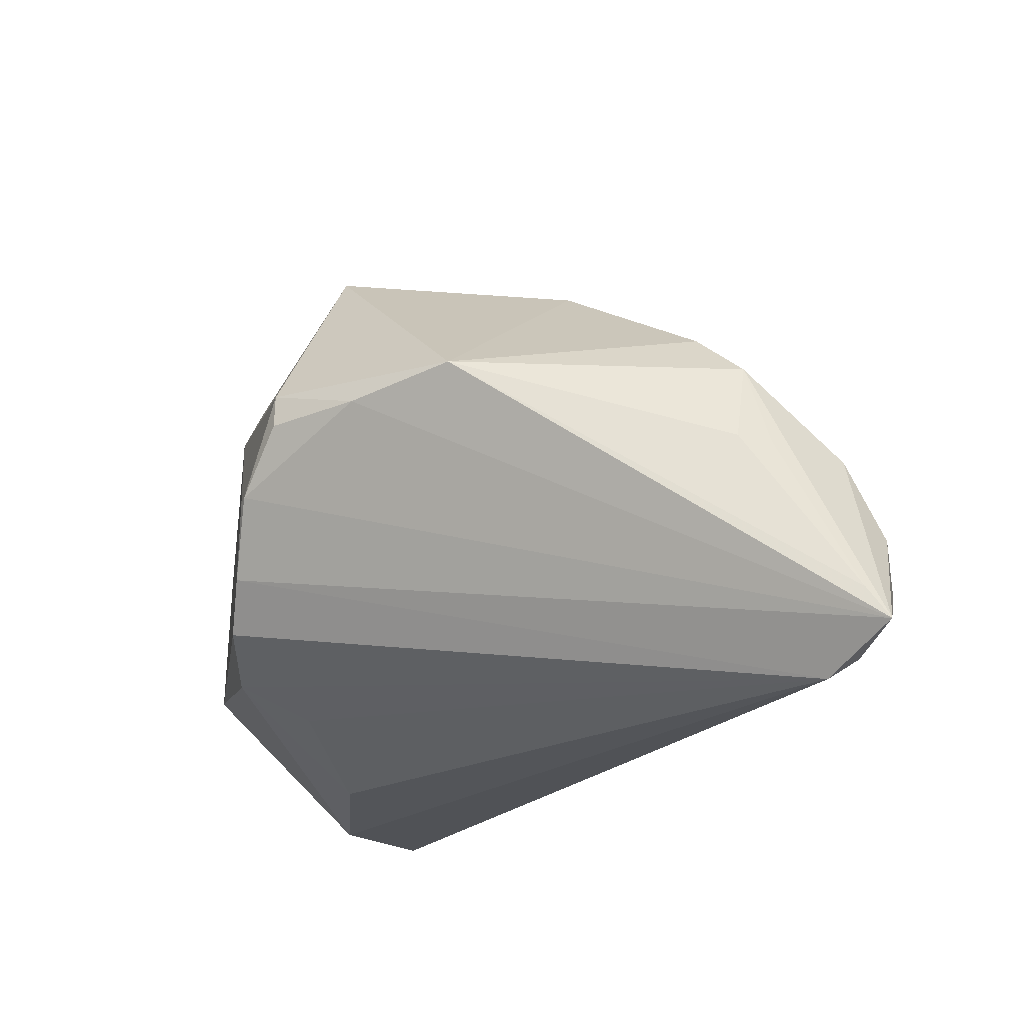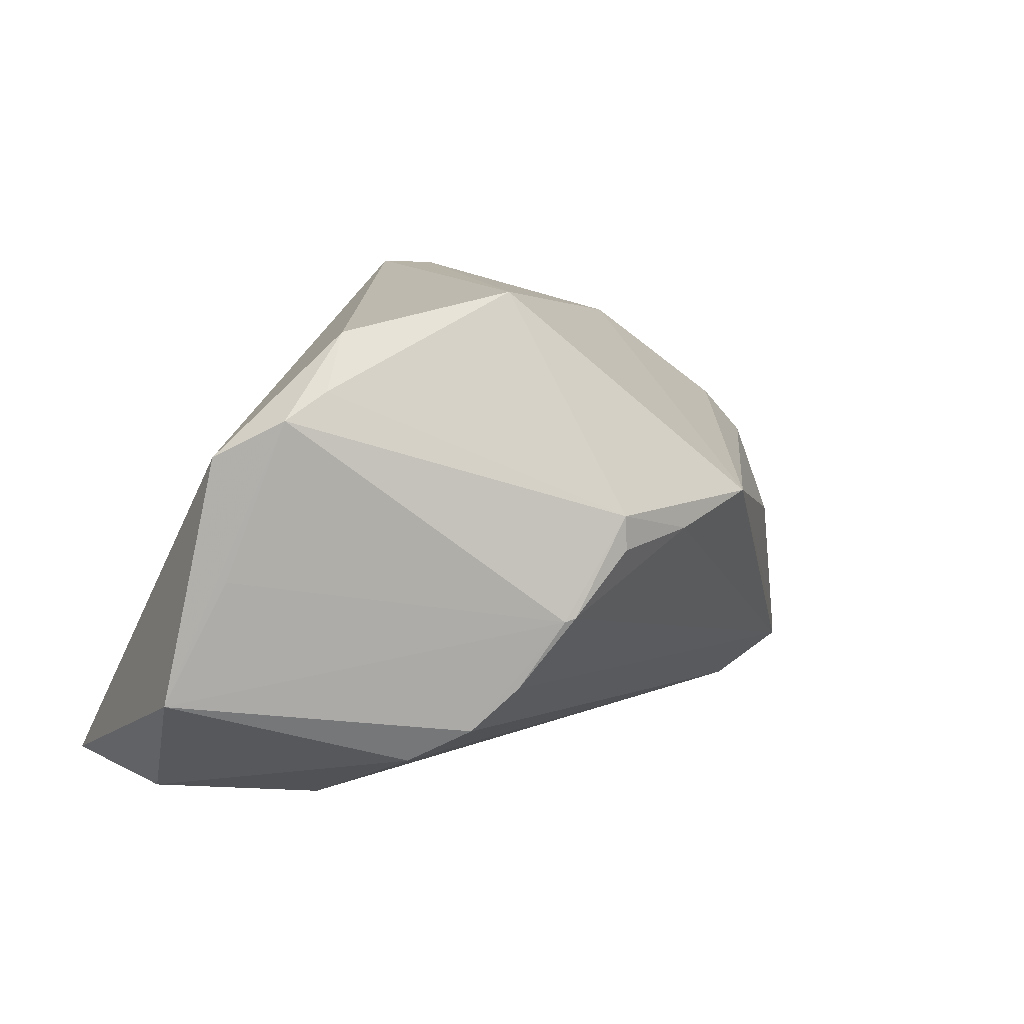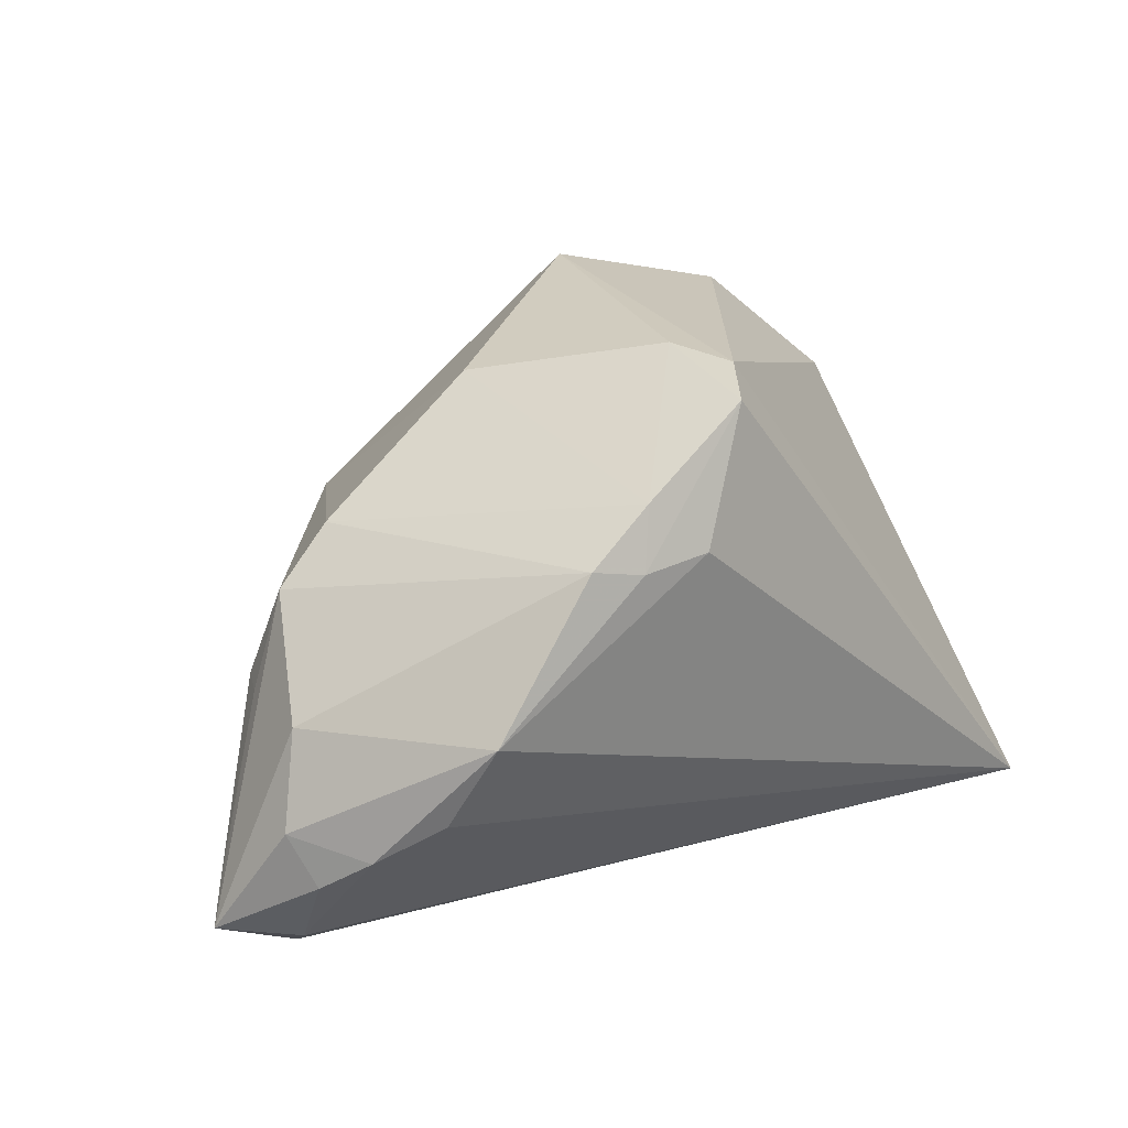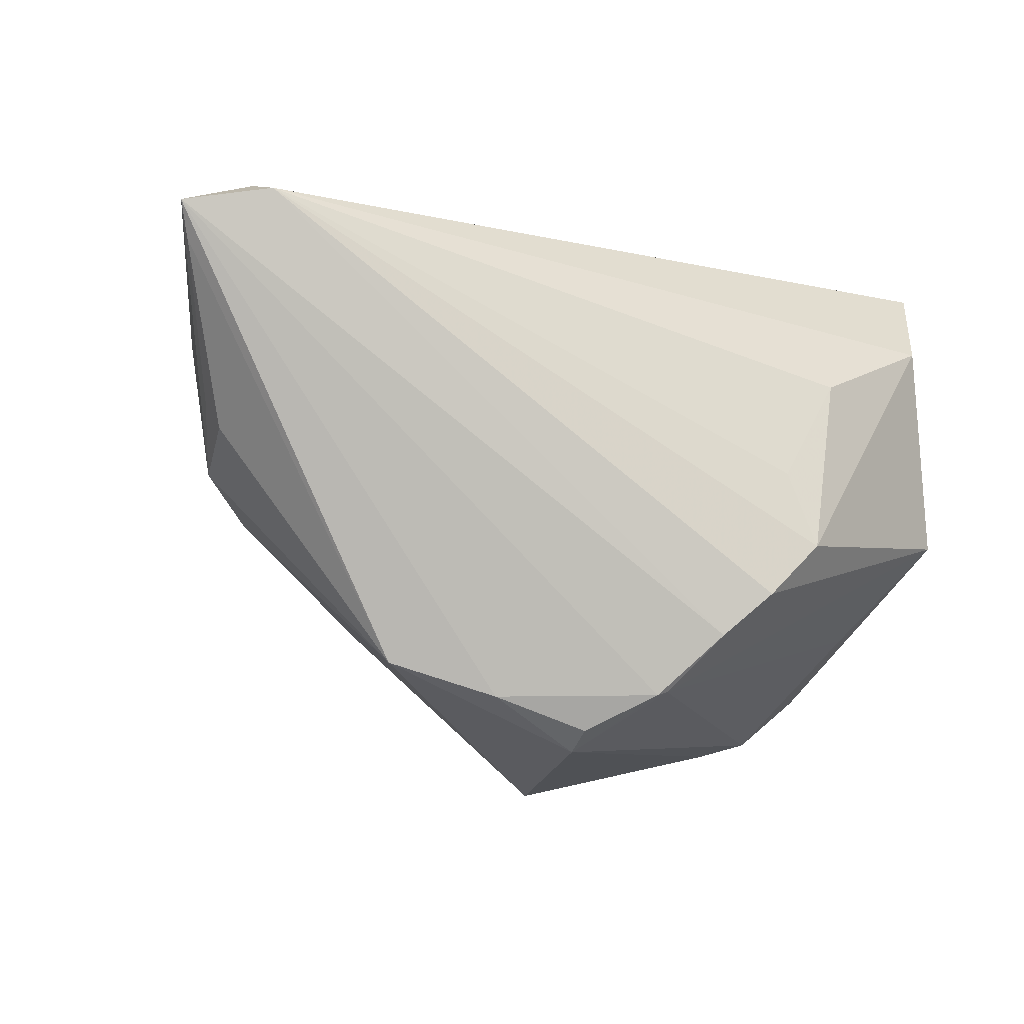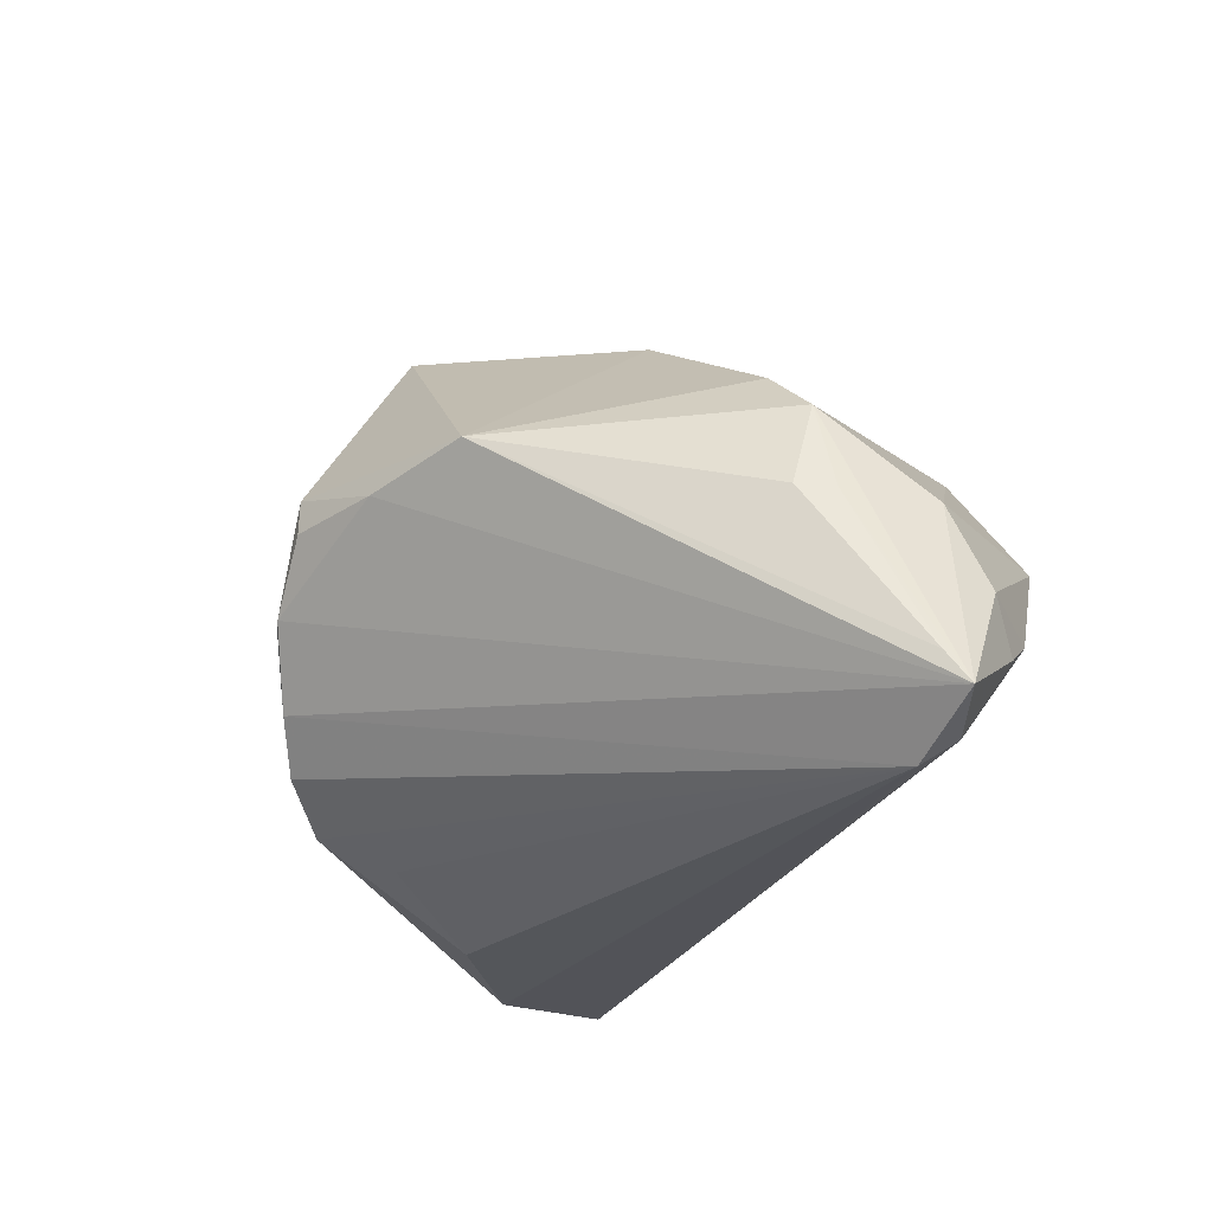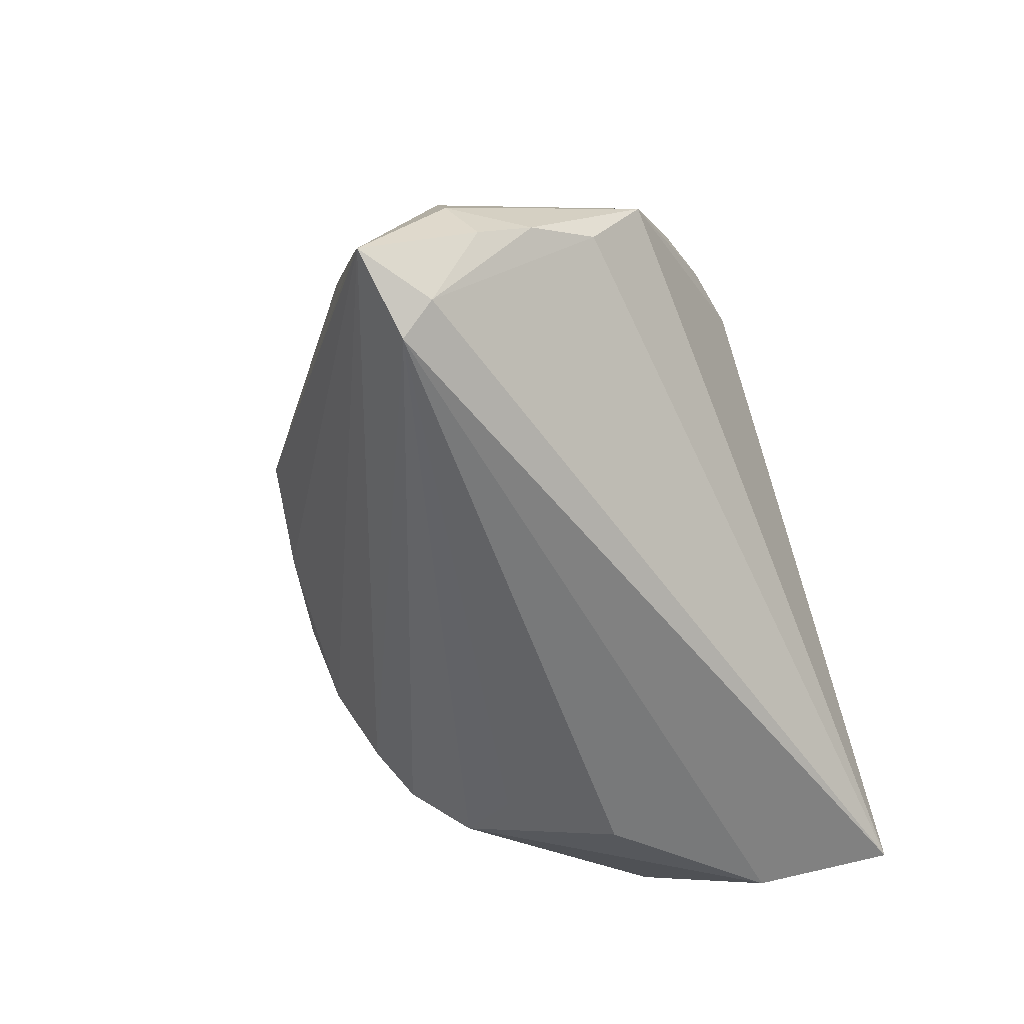
<metadata>
{"format":"obj","ext":"obj","renderer":"f3d","projection":"perspective","resolution":1024,"background":"white","views":[{"elev":-24.1,"azim":39.5,"up":"+Z"},{"elev":13.6,"azim":-40.3,"up":"+Z"},{"elev":21.9,"azim":137.4,"up":"+Z"},{"elev":-51.2,"azim":157.7,"up":"+Y"},{"elev":-25.3,"azim":53.4,"up":"+Z"},{"elev":-57.7,"azim":110.3,"up":"+Z"}]}
</metadata>
<code>
v 0.05187 0.0003796 -0.02392
v 0.01621 0.03064 0.02022
v 0.01014 0.03366 0.01405
v -0.04711 0.03366 -0.03116
v 0.05403 0.002071 -0.02778
v -0.04232 -0.0097 0.01913
v 0.01247 -0.003287 0.02625
v -0.0007112 0.02625 0.03112
v -0.01738 -0.03202 -0.004162
v -0.0225 -0.02779 -0.01272
v 0.03939 -0.003342 0.006712
v -0.03266 -0.00783 0.02825
v 0.0005971 -0.03169 0.003799
v 0.04484 0.01895 -0.01633
v -0.03071 0.002512 -0.03243
v 0.03644 0.0297 -0.001885
v 0.04087 -0.007642 -0.004283
v 0.04808 0.01369 -0.02024
v -0.01098 -0.03351 0.007392
v -0.01091 -0.03366 0.003276
v -0.01522 -0.01738 0.03243
v 0.04616 0.007774 -0.02936
v 0.03921 0.02466 -0.01174
v -0.04809 -0.005174 7.38e-06
v -0.04821 -0.003358 0.01466
v 0.02406 0.03044 0.01457
v 0.01836 0.03243 0.01333
v 0.04421 0.003718 -0.03243
v -0.03138 -0.01771 -0.02243
v -0.0262 -0.01024 -0.02624
v 0.04615 0.007519 -0.004018
v 0.03271 -0.003387 0.01293
v 0.04312 -0.003736 -0.00444
v -0.01851 -0.03141 -0.004554
v 0.01375 -0.0288 0.006028
v -0.03733 -0.01105 0.02214
v -0.05403 -0.0001152 -0.01527
v 0.0497 0.01028 -0.01443
v 0.0002814 0.01743 0.03161
v -0.04512 0.01769 -0.03243
v -0.02672 -0.02406 -0.01808
v 0.002698 0.03077 0.02859
f 25 4 37
f 37 4 40
f 5 11 33
f 35 7 21
f 37 40 29
f 3 4 42
f 3 16 4
f 31 11 5
f 25 12 8
f 42 4 8
f 4 25 8
f 8 12 21
f 32 35 11
f 7 35 32
f 19 35 21
f 17 33 11
f 11 35 17
f 15 29 40
f 37 29 41
f 4 16 23
f 23 22 4
f 26 31 16
f 26 32 11
f 11 31 26
f 38 31 5
f 16 31 38
f 42 8 39
f 21 7 39
f 39 8 21
f 6 12 25
f 6 25 37
f 37 24 6
f 20 19 9
f 1 35 5
f 1 17 35
f 5 33 1
f 33 17 1
f 29 15 30
f 28 15 40
f 28 22 5
f 28 40 4
f 4 22 28
f 28 30 15
f 29 30 28
f 28 41 29
f 34 24 37
f 37 41 34
f 34 6 24
f 9 19 34
f 19 6 34
f 22 23 14
f 14 23 16
f 16 38 14
f 42 39 2
f 2 39 7
f 7 32 2
f 32 26 2
f 16 3 27
f 27 26 16
f 27 2 26
f 27 3 42
f 42 2 27
f 21 12 36
f 12 6 36
f 36 19 21
f 36 6 19
f 35 19 13
f 19 20 13
f 13 20 9
f 13 9 5
f 5 35 13
f 9 34 10
f 10 34 41
f 5 9 10
f 10 28 5
f 41 28 10
f 5 22 18
f 22 14 18
f 18 38 5
f 18 14 38

</code>
